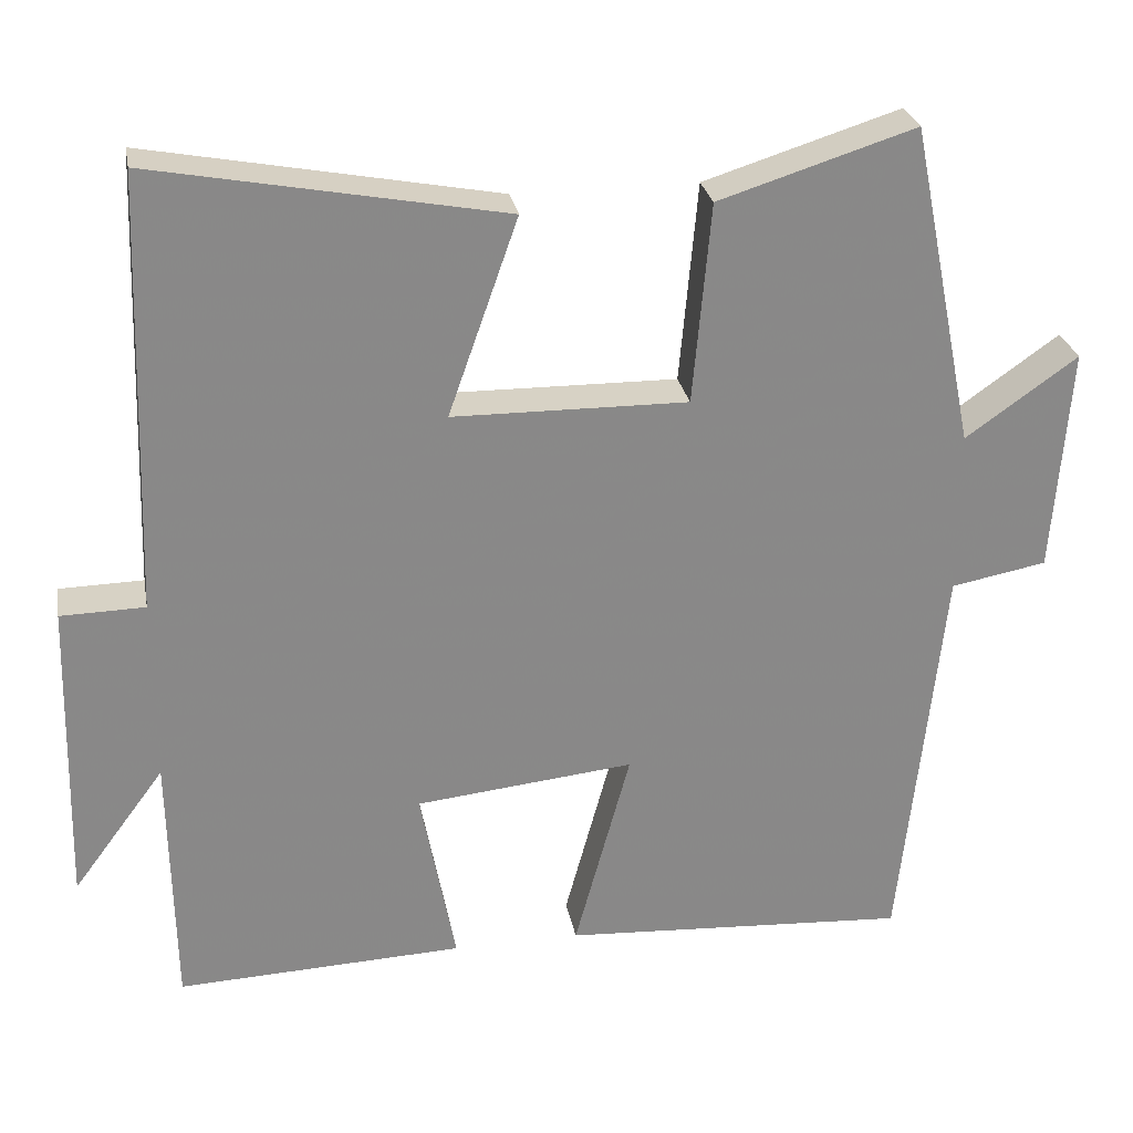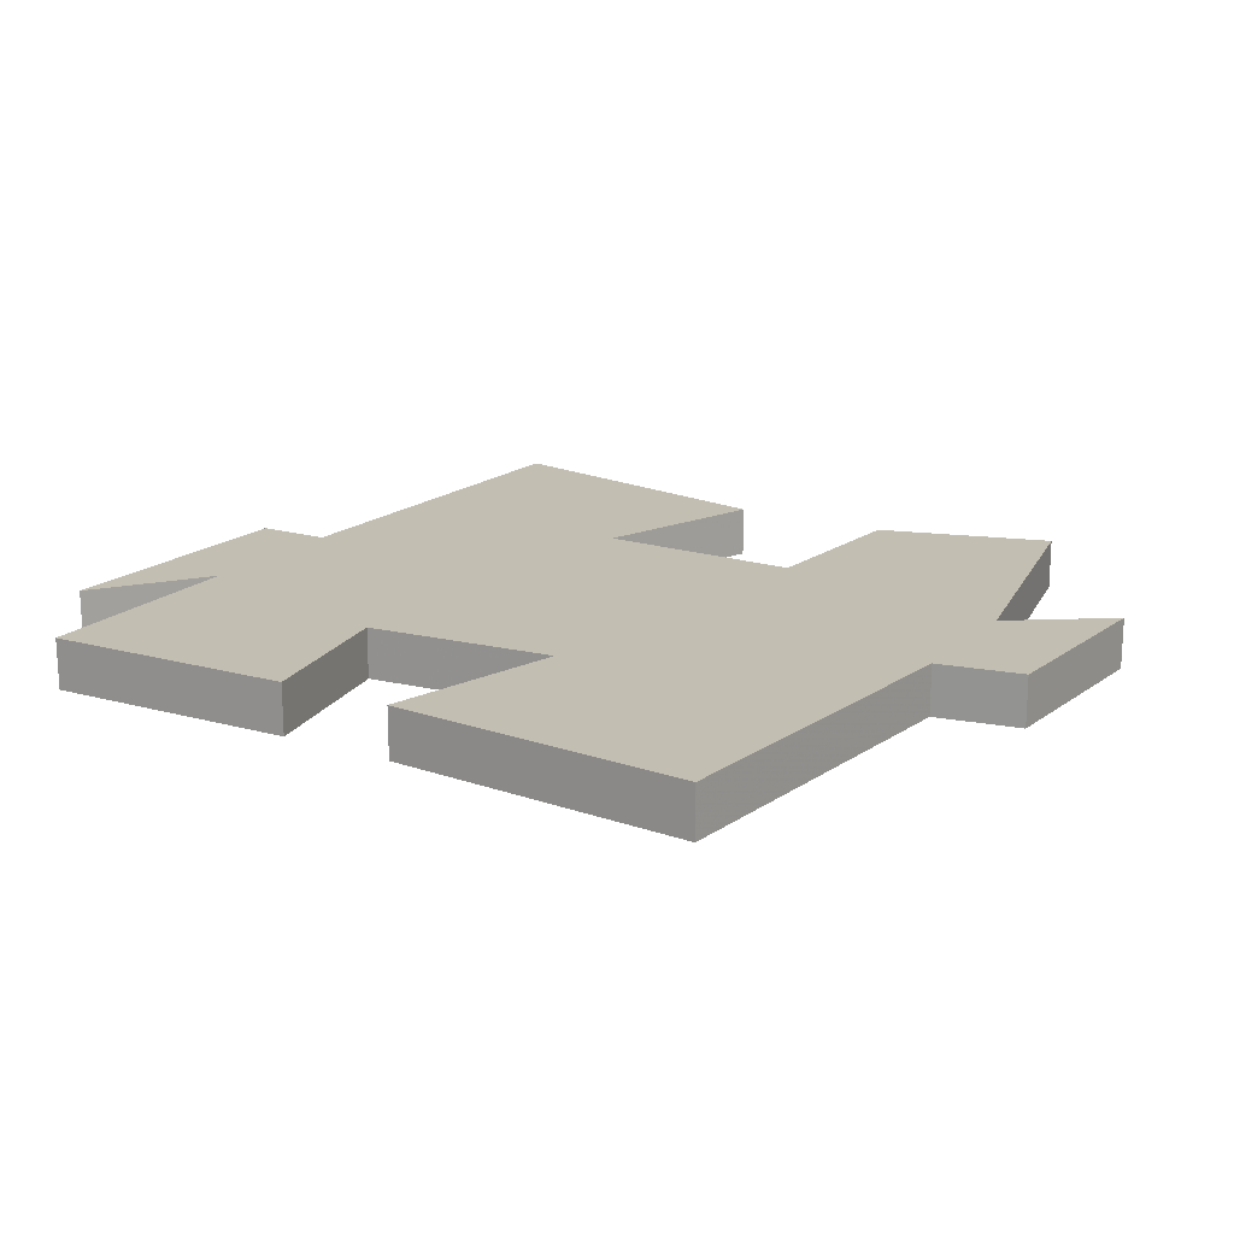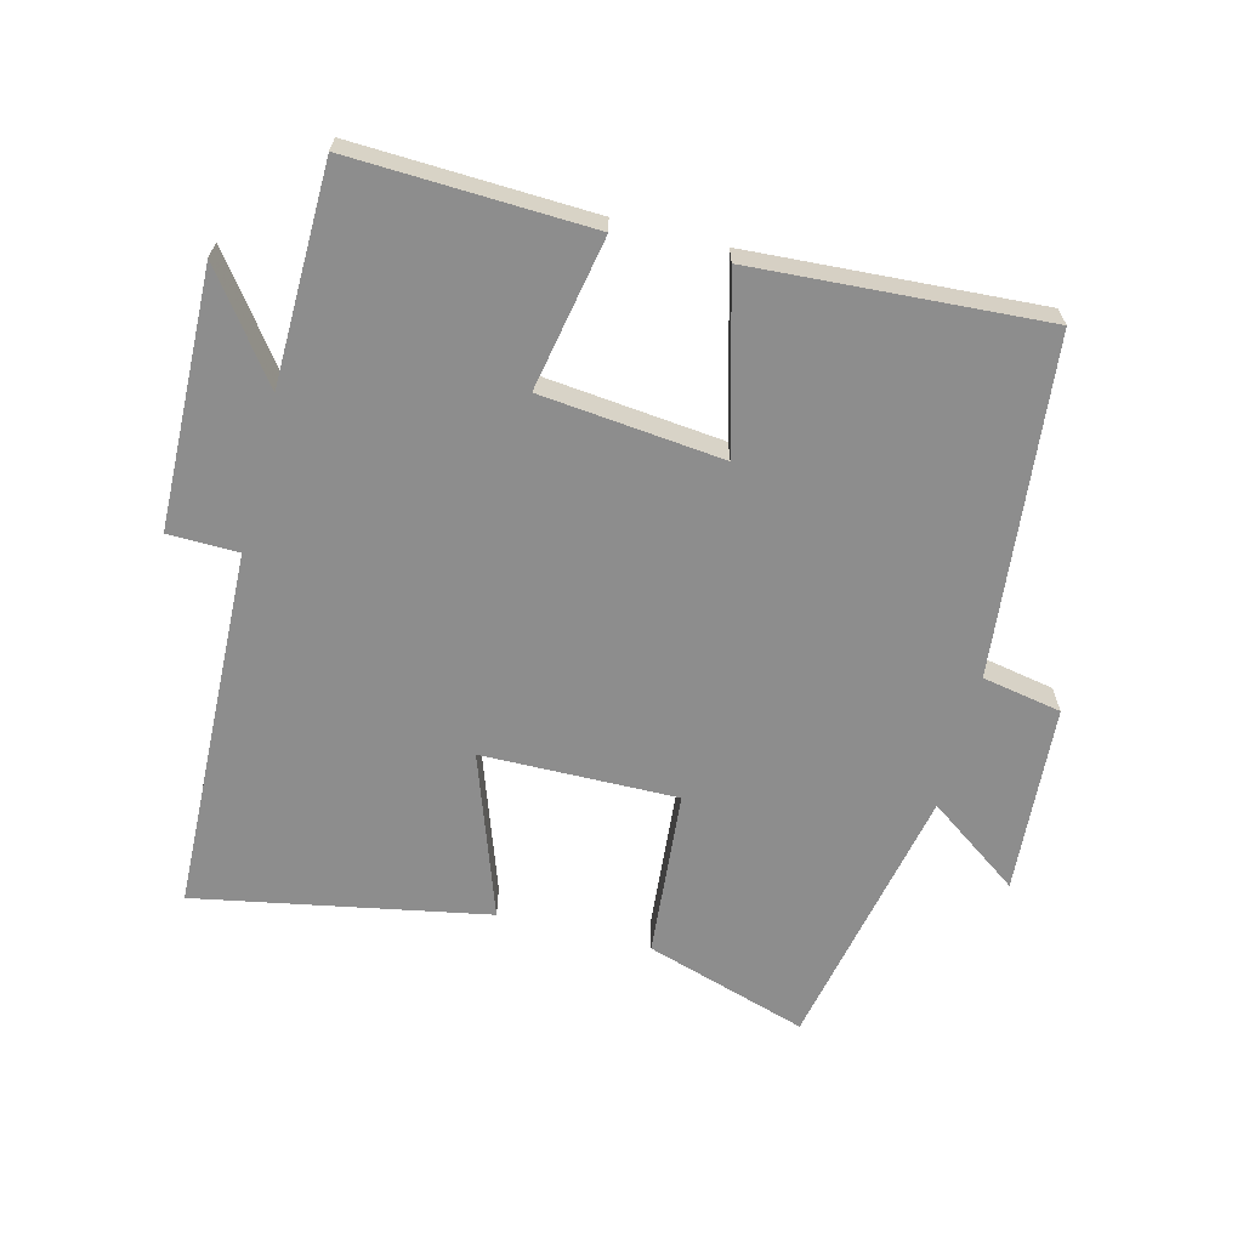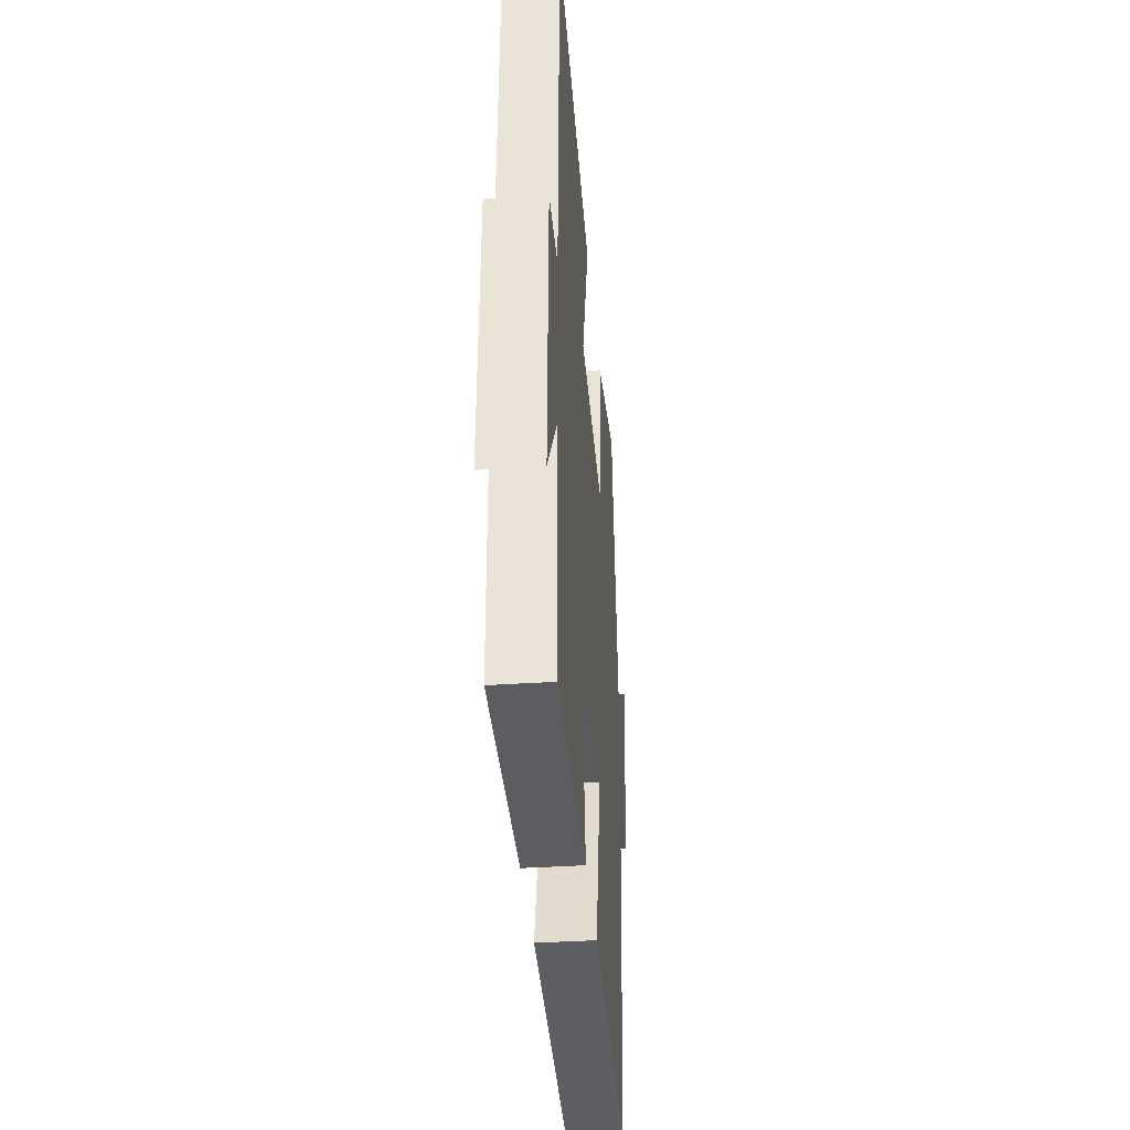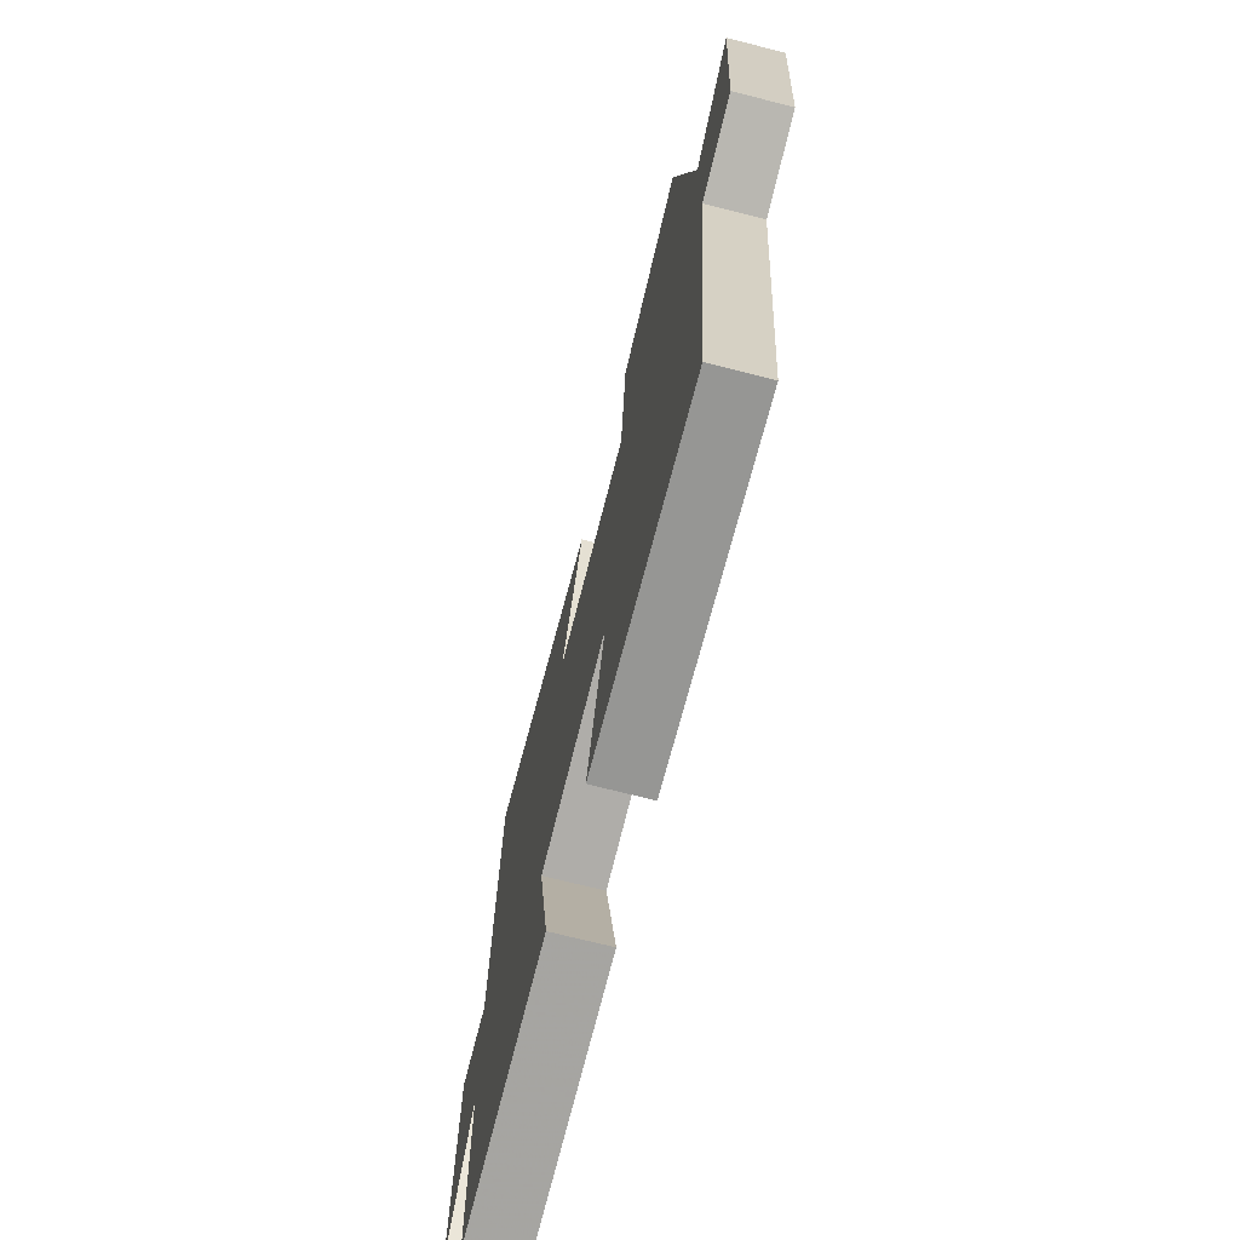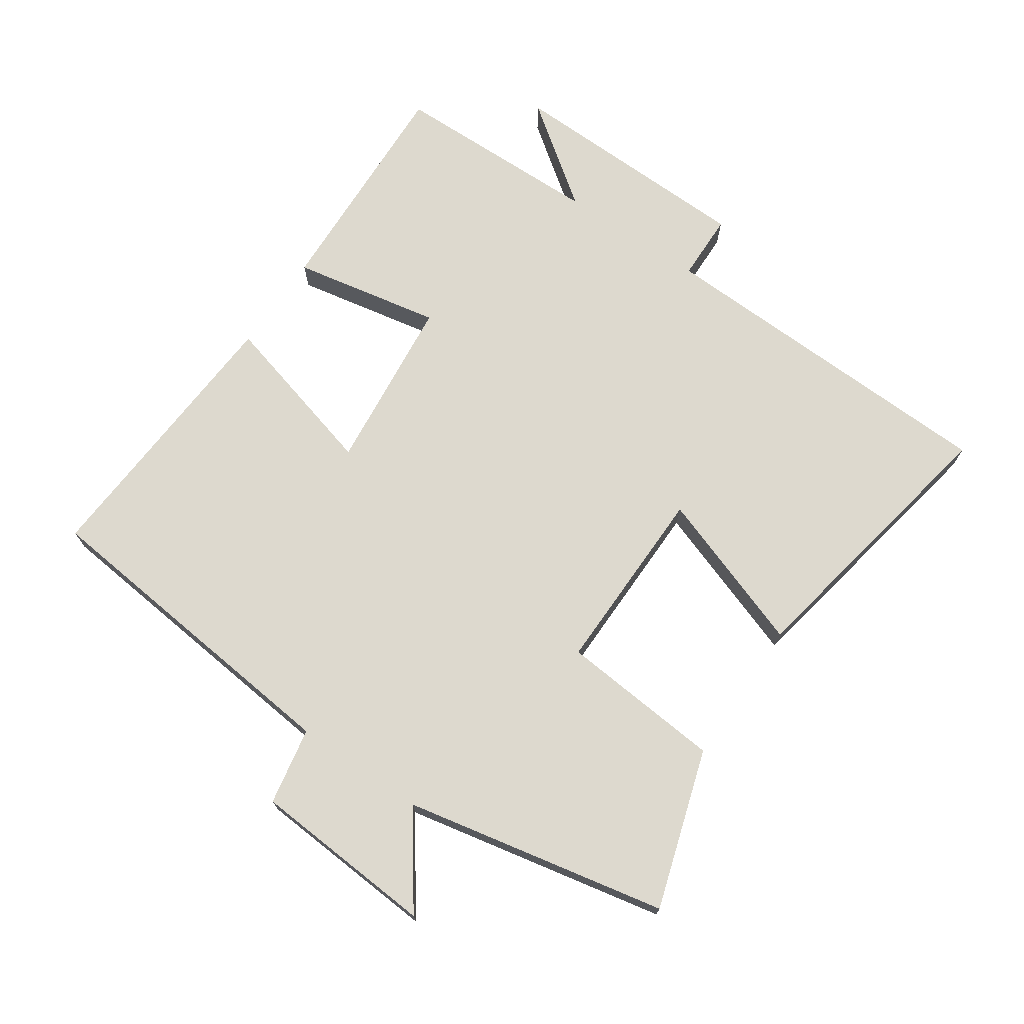
<metadata>
{"format":"obj","ext":"obj","renderer":"f3d","projection":"perspective","resolution":1024,"background":"white","views":[{"elev":27.4,"azim":169.6,"up":"+Z"},{"elev":17.5,"azim":-148.7,"up":"+Y"},{"elev":-64.6,"azim":165.6,"up":"+Y"},{"elev":-38.2,"azim":94.8,"up":"+Z"},{"elev":-71.3,"azim":-104.3,"up":"+Z"},{"elev":71.7,"azim":-55.7,"up":"+Y"}]}
</metadata>
<code>
v -0.419 0.07 0.576
v -0.177 0.07 0.5
v -0.155 0.07 0.252
v 0.135 0.07 0.256
v 0.049 0.07 0.5
v 0.481 0.07 0.582
v 0.5 0.07 0.039
v 0.604 0.07 0.037
v 0.614 0.07 -0.345
v 0.5 0.07 -0.191
v 0.495 0.07 -0.514
v 0.14 0.07 -0.5
v 0.183 0.07 -0.273
v -0.087 0.07 -0.245
v -0.018 0.07 -0.5
v -0.448 0.07 -0.527
v -0.5 0.07 -0.028
v -0.618 0.07 -0.006
v -0.638 0.07 0.274
v -0.5 0.07 0.176
v -0.419 0 0.576
v -0.177 0 0.5
v -0.155 0 0.252
v 0.135 0 0.256
v 0.049 0 0.5
v 0.481 0 0.582
v 0.5 0 0.039
v 0.604 0 0.037
v 0.614 0 -0.345
v 0.5 0 -0.191
v 0.495 0 -0.514
v 0.14 0 -0.5
v 0.183 0 -0.273
v -0.087 0 -0.245
v -0.018 0 -0.5
v -0.448 0 -0.527
v -0.5 0 -0.028
v -0.618 0 -0.006
v -0.638 0 0.274
v -0.5 0 0.176
f 17 18 19 20
f 17 20 1
f 16 17 1
f 15 16 1
f 14 15 1
f 13 14 1
f 10 11 12 13
f 7 8 9 10
f 6 7 10
f 5 6 10
f 4 5 10
f 3 4 10 13
f 1 2 3
f 1 3 13
f 40 39 38 37
f 21 40 37
f 21 37 36
f 21 36 35
f 21 35 34
f 21 34 33
f 33 32 31 30
f 30 29 28 27
f 30 27 26
f 30 26 25
f 30 25 24
f 33 30 24 23
f 23 22 21
f 33 23 21
f 1 21 22 2
f 2 22 23 3
f 3 23 24 4
f 4 24 25 5
f 5 25 26 6
f 6 26 27 7
f 7 27 28 8
f 8 28 29 9
f 9 29 30 10
f 10 30 31 11
f 11 31 32 12
f 12 32 33 13
f 13 33 34 14
f 14 34 35 15
f 15 35 36 16
f 16 36 37 17
f 17 37 38 18
f 18 38 39 19
f 19 39 40 20
f 20 40 21 1

</code>
